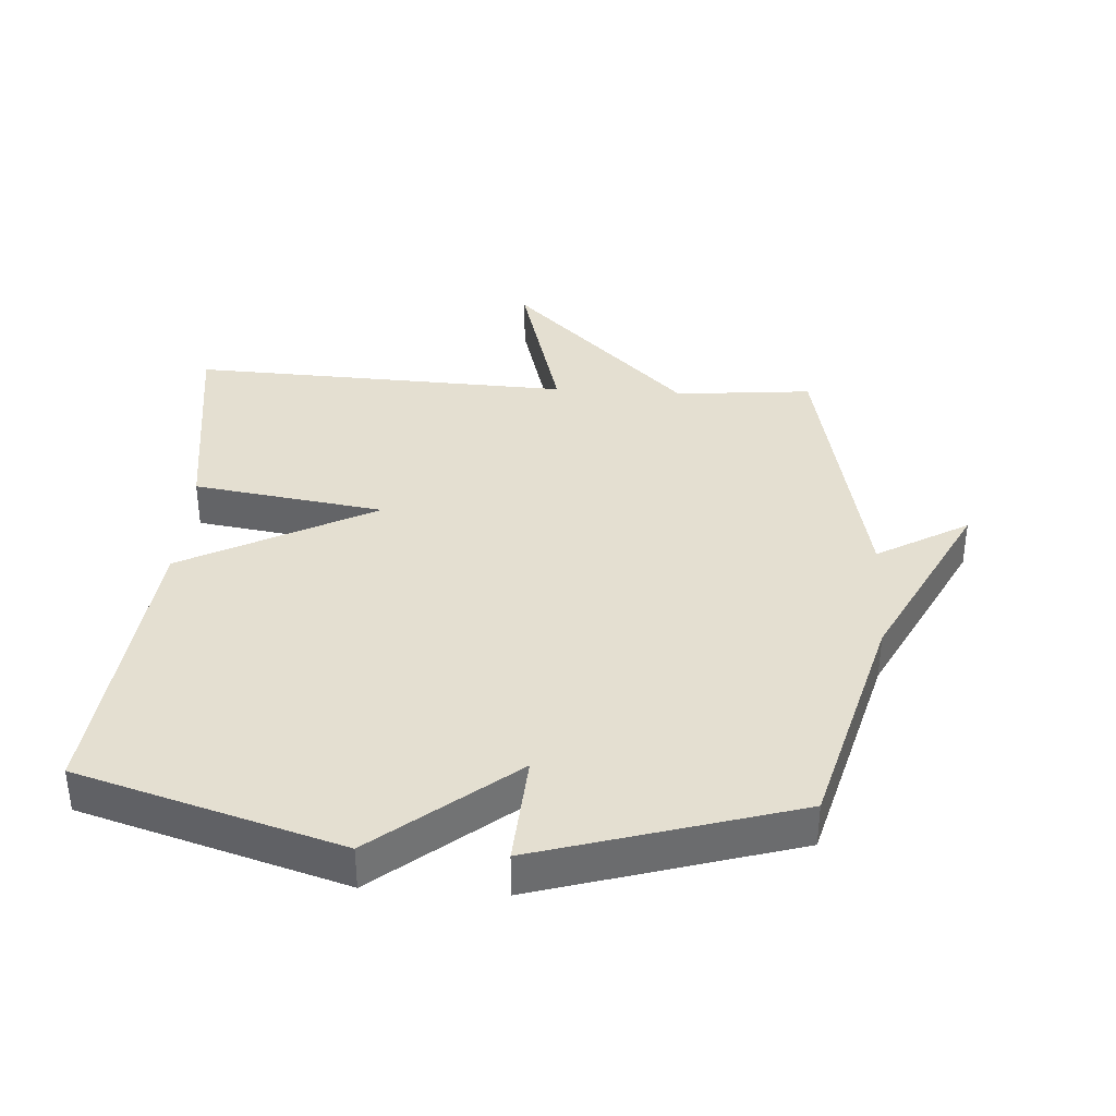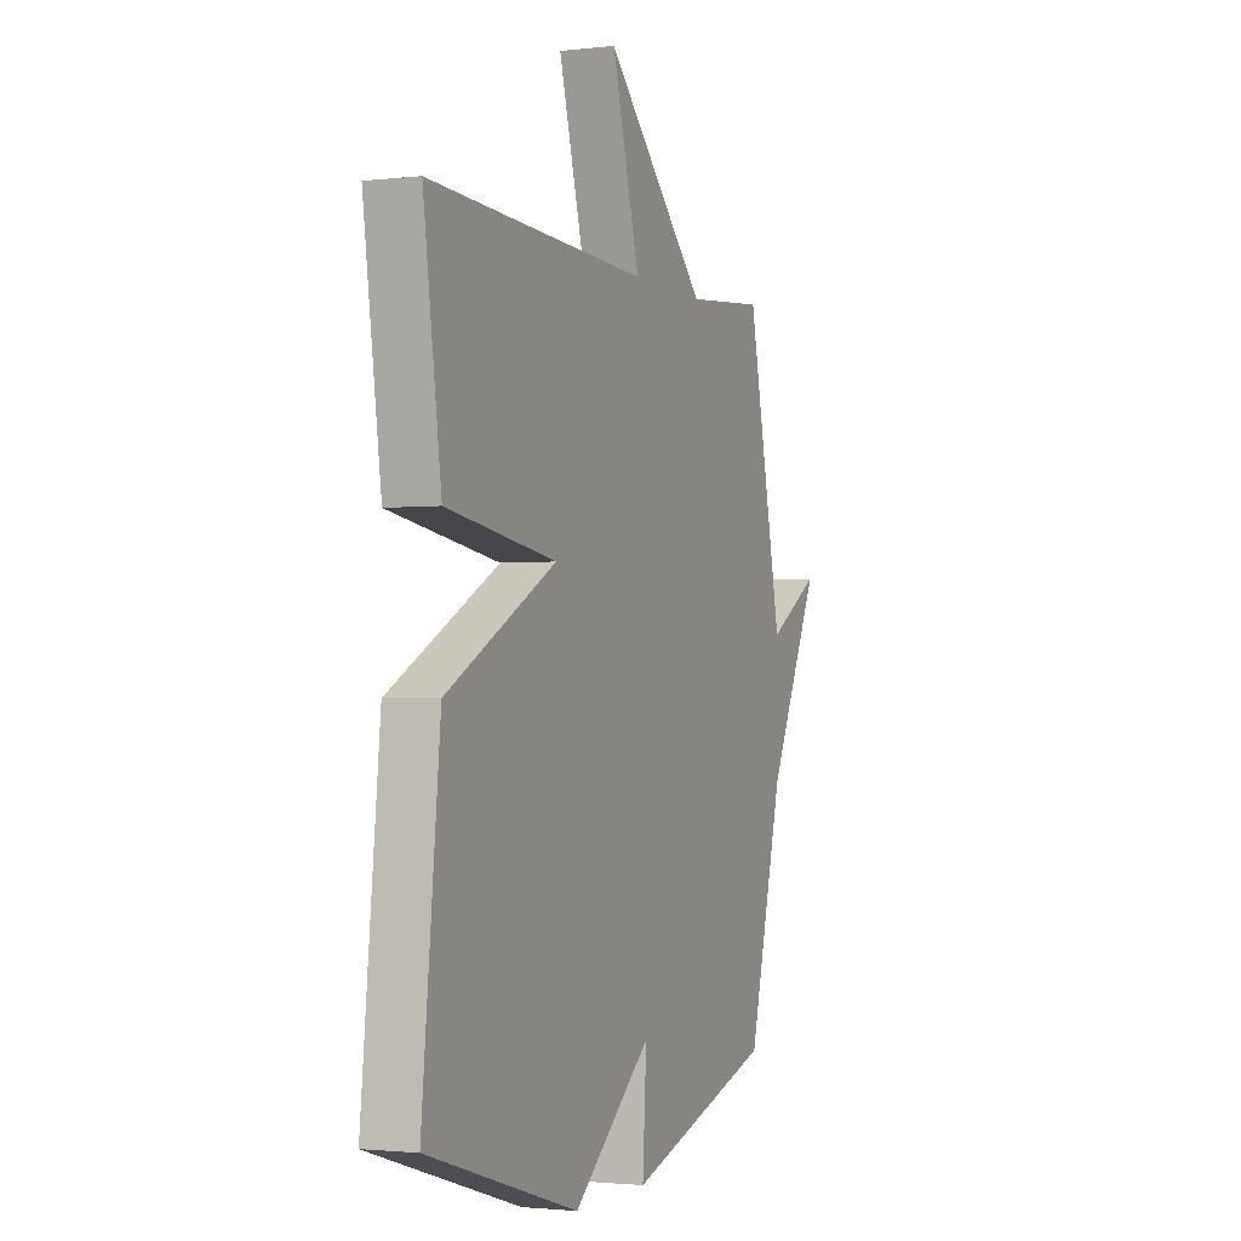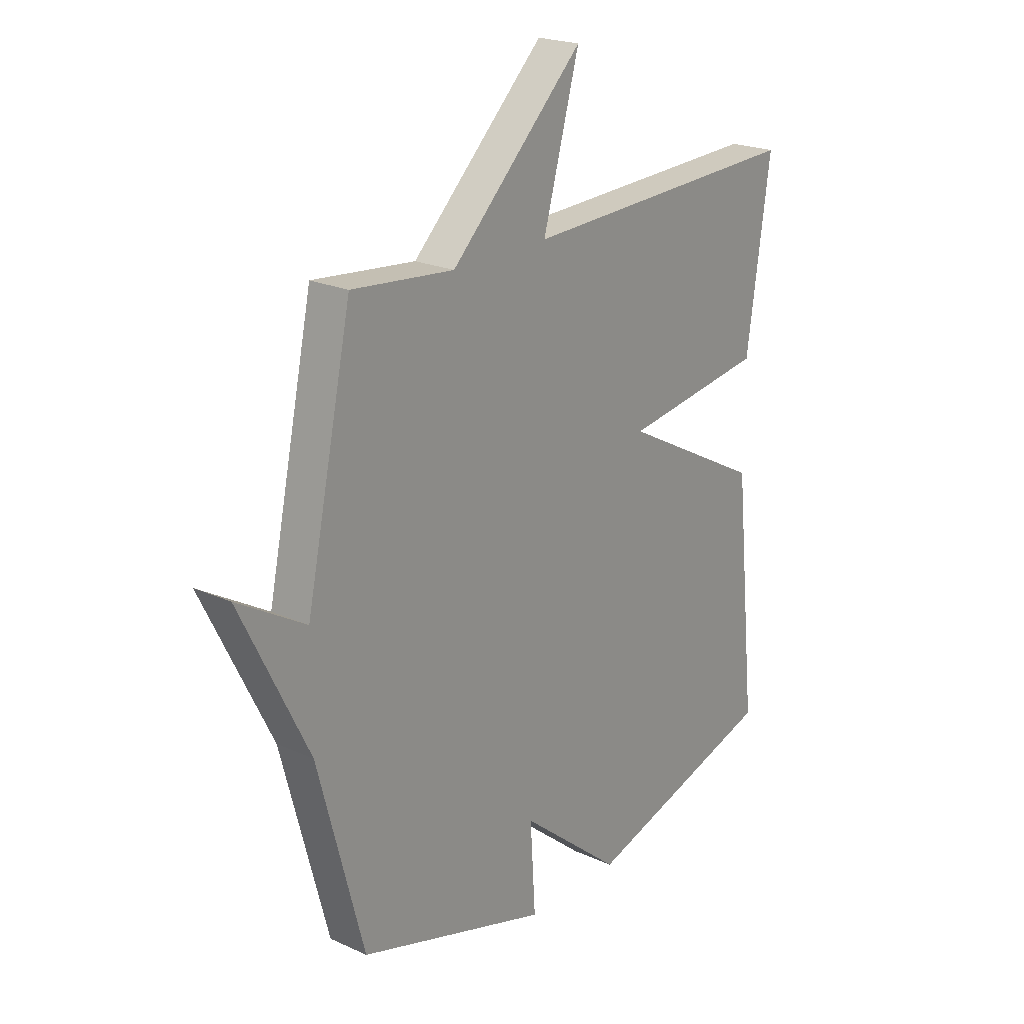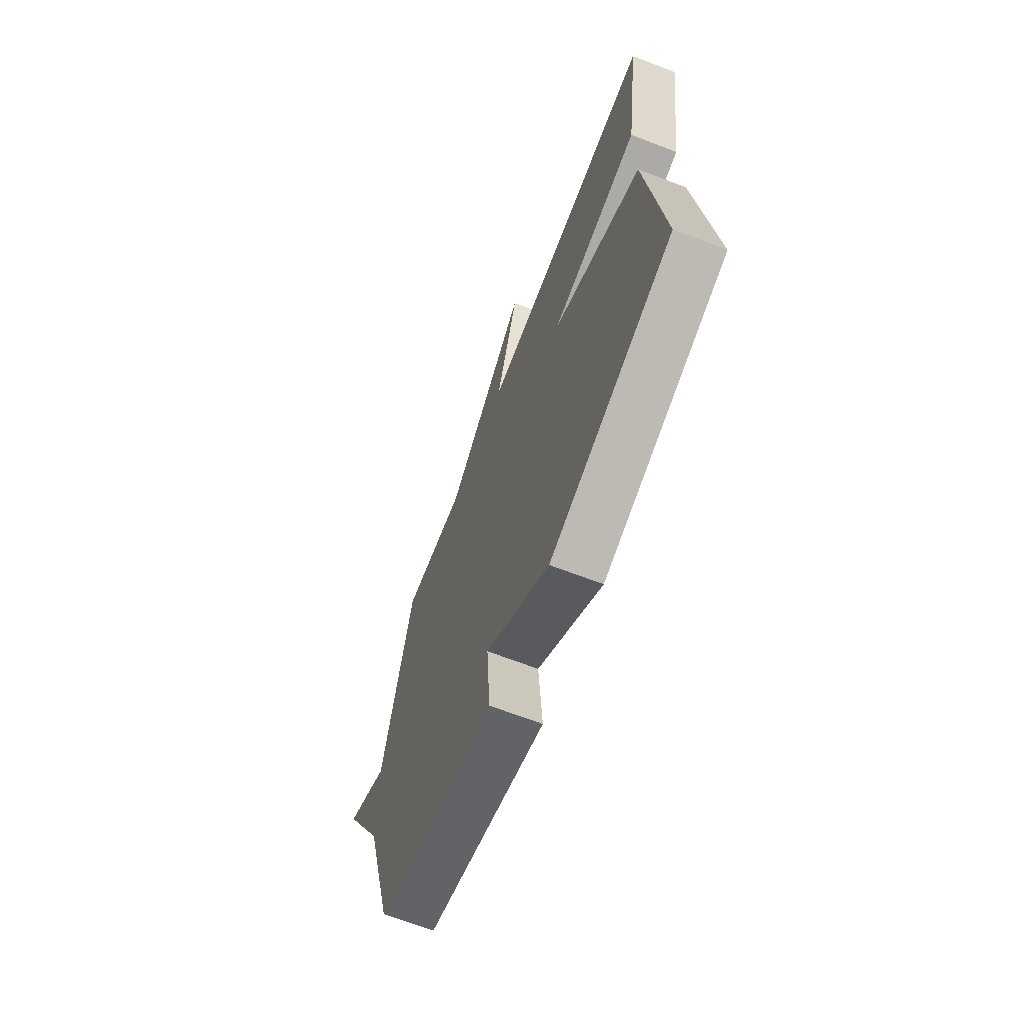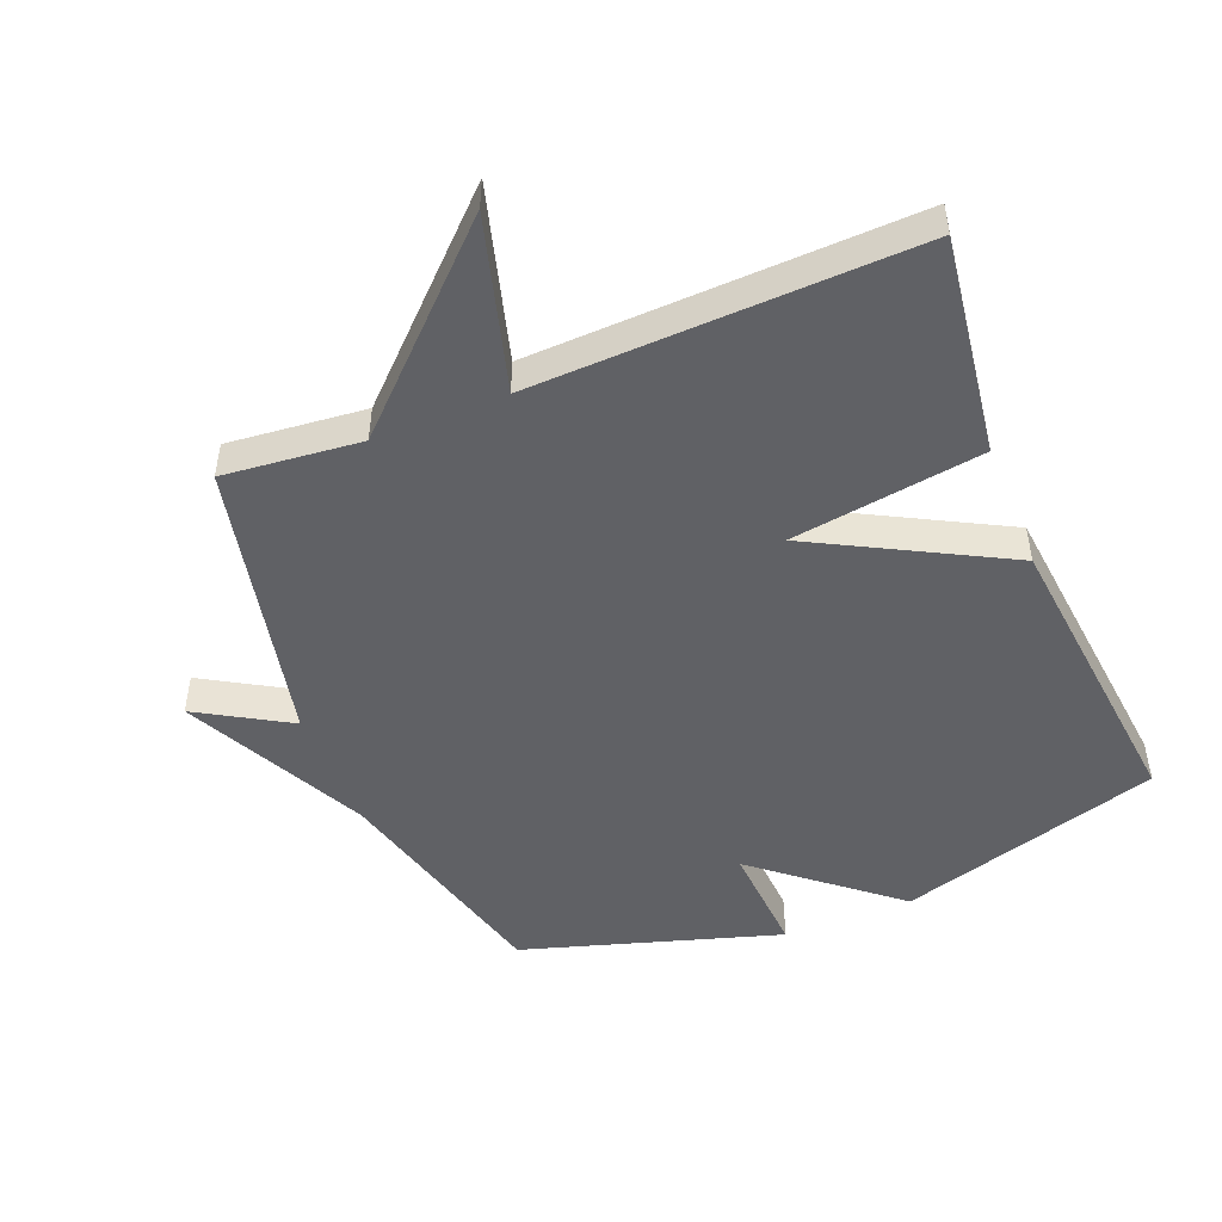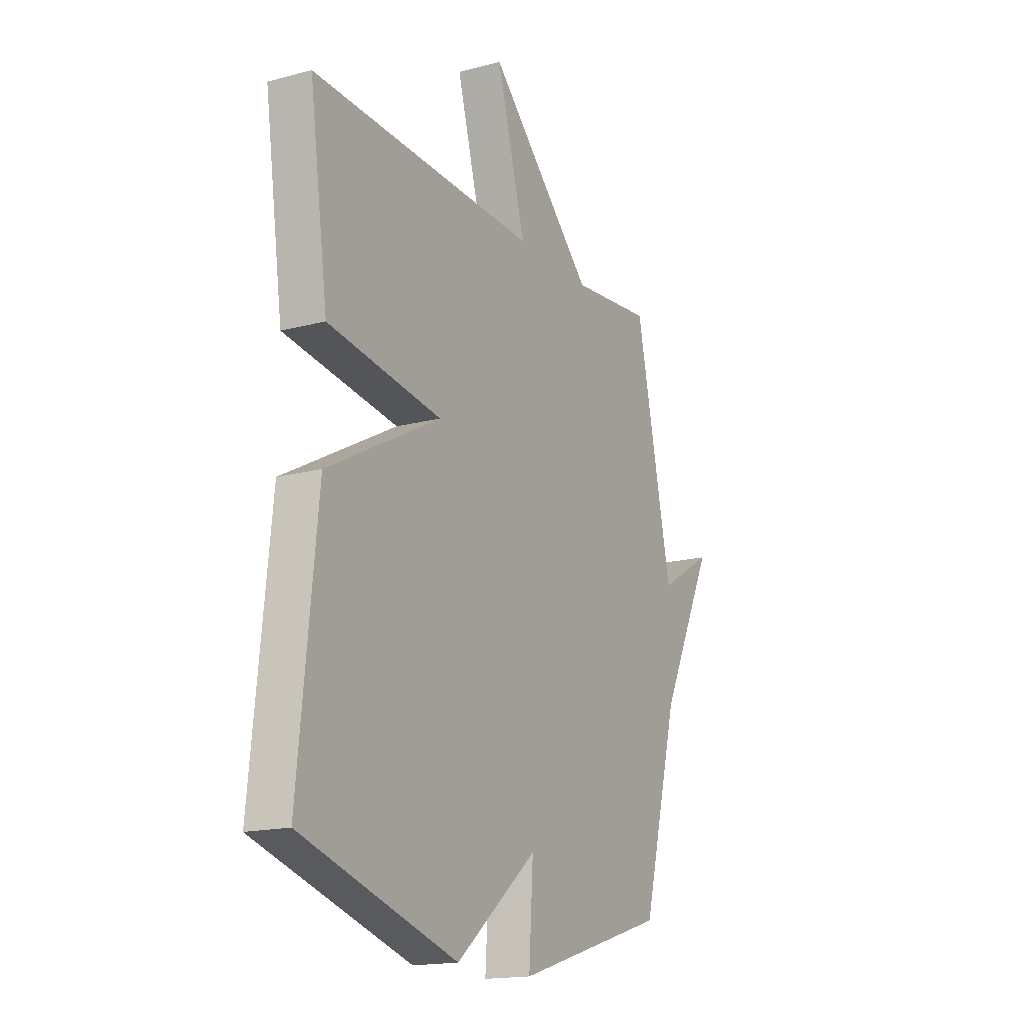
<metadata>
{"format":"obj","ext":"obj","renderer":"f3d","projection":"perspective","resolution":1024,"background":"white","views":[{"elev":36.8,"azim":-176.1,"up":"+Y"},{"elev":-2.0,"azim":112.5,"up":"+Z"},{"elev":21.8,"azim":-51.4,"up":"+Z"},{"elev":-67.7,"azim":69.0,"up":"+Z"},{"elev":-48.8,"azim":21.9,"up":"+Y"},{"elev":-16.8,"azim":118.4,"up":"+Z"}]}
</metadata>
<code>
v 0.5 0.07 -0.5
v 0.096 0.07 -0.621
v -0.115 0.07 -0.447
v -0.104 0.07 -0.621
v -0.5 0.07 -0.5
v -0.595 0.07 -0.142
v -0.736 0.07 0.141
v -0.595 0.07 0.058
v -0.5 0.07 0.5
v -0.288 0.07 0.479
v -0.013 0.07 0.746
v -0.088 0.07 0.479
v 0.5 0.07 0.5
v 0.452 0.07 0.163
v 0.157 0.07 0.12
v 0.452 0.07 -0.037
v 0.5 0 -0.5
v 0.096 0 -0.621
v -0.115 0 -0.447
v -0.104 0 -0.621
v -0.5 0 -0.5
v -0.595 0 -0.142
v -0.736 0 0.141
v -0.595 0 0.058
v -0.5 0 0.5
v -0.288 0 0.479
v -0.013 0 0.746
v -0.088 0 0.479
v 0.5 0 0.5
v 0.452 0 0.163
v 0.157 0 0.12
v 0.452 0 -0.037
f 1 2 3
f 16 1 3
f 15 16 3
f 12 13 14 15
f 12 15 3
f 10 11 12
f 10 12 3
f 4 5 6
f 3 4 6
f 10 3 6
f 9 10 6
f 8 9 6
f 6 7 8
f 19 18 17
f 19 17 32
f 19 32 31
f 31 30 29 28
f 19 31 28
f 28 27 26
f 19 28 26
f 22 21 20
f 22 20 19
f 22 19 26
f 22 26 25
f 22 25 24
f 24 23 22
f 1 17 18 2
f 2 18 19 3
f 3 19 20 4
f 4 20 21 5
f 5 21 22 6
f 6 22 23 7
f 7 23 24 8
f 8 24 25 9
f 9 25 26 10
f 10 26 27 11
f 11 27 28 12
f 12 28 29 13
f 13 29 30 14
f 14 30 31 15
f 15 31 32 16
f 16 32 17 1

</code>
